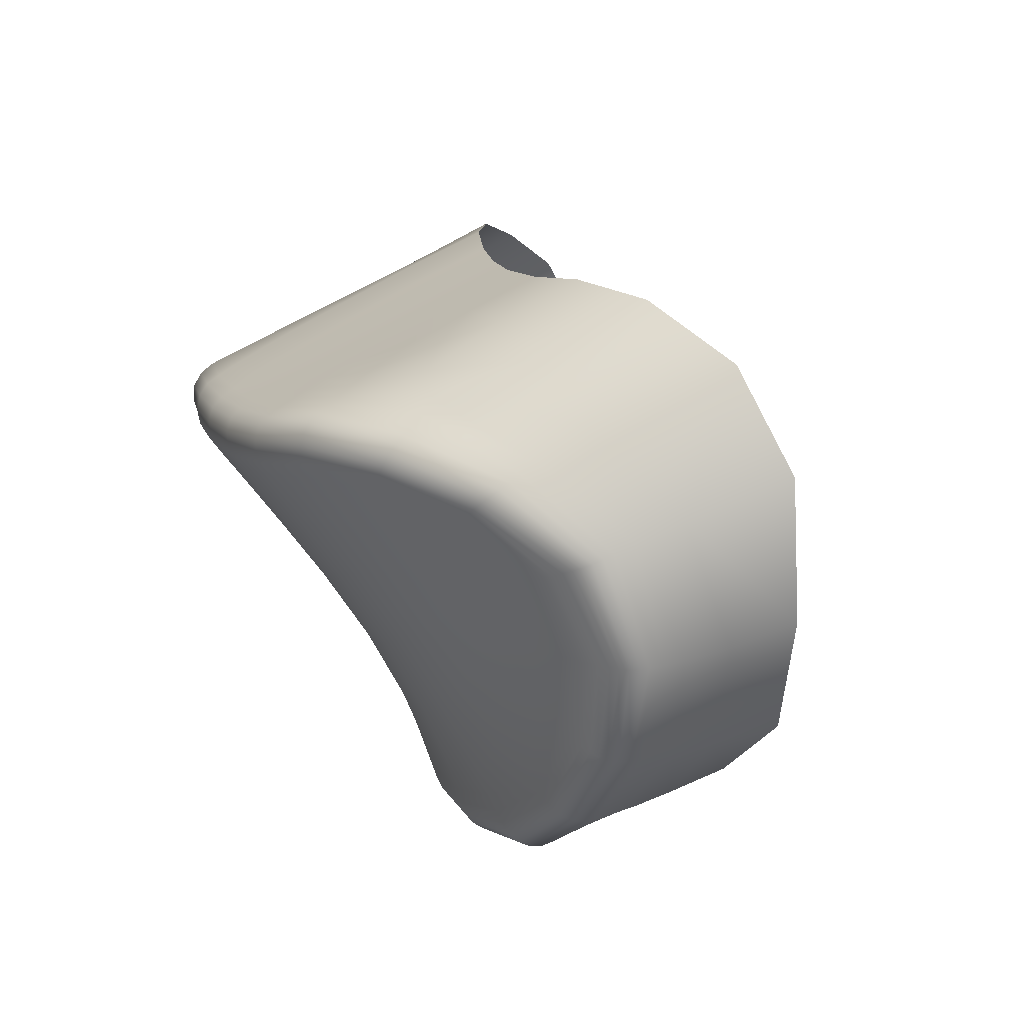
<metadata>
{"format":"obj","ext":"obj","renderer":"f3d","projection":"perspective","resolution":1024,"background":"white","views":[{"elev":-74.4,"azim":24.5,"up":"+Y"}]}
</metadata>
<code>
v -0.0116 0.01571 0.09034
v -0.01113 0.01646 0.08836
v -0.004915 0.001095 0.08751
v -0.006626 0.002763 0.0885
v -0.00051 0.000349 0.09258
v -0.003526 0.004651 0.0953
v -0.01195 0.01682 0.0913
v -0.01205 0.01521 0.09217
v -0.01157 0.01459 0.09066
v -0.01136 0.01606 0.08933
v -0.01159 0.0179 0.08982
v -0.01118 0.01489 0.08907
v -0.01092 0.01558 0.08774
v -0.01074 0.01696 0.08646
v -0.01112 0.01789 0.08804
v -0.005278 0.001359 0.08846
v -0.004451 0.000572 0.08897
v -0.004173 0.000444 0.08743
v -0.005456 0.001666 0.08624
v -0.006097 0.002301 0.08732
v -0.00486 0.001047 0.08553
v -0.006978 0.003436 0.0862
v -0.007362 0.003719 0.08829
v -0.007286 0.003219 0.09027
v -0.006101 0.00201 0.0896
v 0.003656 0.000748 0.09227
v 0.003853 -0.000461 0.08924
v 0.000883 -0.000866 0.08941
v -0.000985 0.002012 0.09426
v 0.002216 0.002654 0.09441
v -0.000506 -0.001058 0.08947
v -0.001998 -0.000109 0.09223
v -0.003922 0.003178 0.09499
v -0.005626 0.005165 0.09531
v -0.004512 0.00601 0.09539
v -0.002531 0.006641 0.09546
v -0.001648 0.004316 0.09524
v 0.000673 0.00478 0.09532
v -0.000482 0.007056 0.09552
v -0.003344 0.008688 0.09561
v -0.001242 0.009297 0.09568
v -0.003904 0.01073 0.09577
v -0.001672 0.01126 0.09584
v -0.004176 0.01295 0.09598
v -0.001931 0.01332 0.09603
v -0.00422 0.01543 0.09622
v -0.002028 0.01567 0.09627
v -0.004213 0.0181 0.09599
v -0.001877 0.01836 0.0961
v -0.004153 0.02057 0.09491
v -0.001426 0.02099 0.09506
v -0.003967 0.02256 0.09304
v -0.00076 0.02308 0.09331
v -0.003895 0.0237 0.09058
v -0.000706 0.02441 0.09055
v -0.003876 0.02375 0.08764
v -0.000737 0.02443 0.08754
v -0.00388 0.0225 0.08475
v -0.00053 0.02318 0.08458
v -0.004157 0.02007 0.08257
v -0.001363 0.02035 0.0823
v -0.004577 0.01677 0.08149
v -0.002475 0.01682 0.08134
v -0.005141 0.01353 0.08114
v -0.003068 0.01355 0.08101
v -0.005318 0.01065 0.08085
v -0.003277 0.01083 0.08074
v -0.004969 0.008082 0.08061
v -0.003159 0.00854 0.08054
v -0.004068 0.005638 0.08046
v -0.002582 0.006261 0.08039
v -0.002848 0.003171 0.08111
v -0.001226 0.003897 0.08083
v -0.000973 0.001004 0.08283
v 0.000772 0.001869 0.08222
v 0.000599 -0.000707 0.08578
v 0.002423 -0.000369 0.08558
v -0.002026 0.00049 0.08324
v -0.000602 -0.000972 0.08605
v -0.002516 0.000224 0.08346
v -0.001149 -0.001094 0.08619
v -0.001095 -0.001144 0.08948
v -0.001503 -0.00118 0.08632
v -0.001392 -0.001186 0.08949
v -0.002822 -0.000324 0.09209
v -0.002495 -0.000232 0.09216
v -0.004966 0.001177 0.09405
v -0.004698 0.001367 0.09416
v -0.004433 0.001646 0.09432
v -0.006846 0.003729 0.09516
v -0.006515 0.004065 0.09521
v -0.006125 0.00454 0.09526
v -0.004035 0.002139 0.09457
v -0.007756 0.00641 0.09537
v -0.007243 0.006798 0.09541
v -0.006587 0.007232 0.09545
v -0.0081 0.009056 0.09558
v -0.00736 0.009444 0.09562
v -0.005983 0.01002 0.09569
v -0.005372 0.007887 0.09552
v -0.007981 0.01178 0.09583
v -0.00641 0.01235 0.0959
v -0.008493 0.01424 0.09607
v -0.006581 0.01483 0.09614
v -0.008872 0.01676 0.09597
v -0.006678 0.0174 0.09598
v -0.009052 0.01908 0.0951
v -0.00675 0.01978 0.09501
v -0.009019 0.02113 0.09344
v -0.006769 0.02177 0.09326
v -0.008838 0.02251 0.09098
v -0.00673 0.02302 0.09079
v -0.00852 0.02278 0.08793
v -0.006656 0.02318 0.08782
v -0.008195 0.0215 0.08475
v -0.006576 0.02188 0.08476
v -0.00801 0.01899 0.08255
v -0.00655 0.01939 0.08255
v -0.007833 0.01605 0.08161
v -0.006644 0.01633 0.08157
v -0.007686 0.013 0.08125
v -0.006809 0.01324 0.08122
v -0.007433 0.01008 0.08093
v -0.006699 0.01036 0.08091
v -0.006895 0.007291 0.08067
v -0.006171 0.007617 0.08065
v -0.005786 0.004646 0.08061
v -0.00516 0.005024 0.08055
v -0.004224 0.002219 0.08157
v -0.003773 0.002637 0.08135
v -0.006249 0.004349 0.08066
v -0.004572 0.001958 0.08171
v -0.002834 6.2e-05 0.08361
v -0.004861 0.001749 0.08182
v -0.003102 -7.4e-05 0.08373
v -0.00173 -0.001212 0.08639
v -0.003379 -0.000136 0.08386
v -0.001989 -0.001178 0.08647
v -0.001984 -0.001146 0.08948
v -0.001694 -0.001198 0.08948
v -0.003452 -0.000374 0.09196
v -0.003134 -0.000385 0.09204
v -0.00553 0.000998 0.09376
v -0.005242 0.001042 0.09393
v -0.007702 0.003131 0.09481
v -0.007451 0.003244 0.09502
v -0.007141 0.003481 0.09512
v -0.008899 0.005636 0.09527
v -0.008561 0.005859 0.09531
v -0.008187 0.006111 0.09534
v -0.009576 0.00818 0.09548
v -0.009154 0.008441 0.09551
v -0.008655 0.008732 0.09555
v -0.00997 0.01079 0.09571
v -0.009442 0.01108 0.09575
v -0.008845 0.0114 0.09578
v -0.01017 0.01351 0.09598
v -0.009525 0.01383 0.09602
v -0.01081 0.01606 0.09597
v -0.01009 0.01631 0.09598
v -0.01104 0.0186 0.0951
v -0.01031 0.01874 0.09512
v -0.01087 0.02077 0.09336
v -0.01022 0.02086 0.09343
v -0.01045 0.02221 0.0908
v -0.009895 0.02229 0.09093
v -0.009894 0.02244 0.08772
v -0.009415 0.02257 0.08786
v -0.009447 0.02115 0.08467
v -0.009017 0.02128 0.08472
v -0.009261 0.01867 0.08256
v -0.008785 0.01878 0.08255
v -0.009049 0.01568 0.08165
v -0.008518 0.01584 0.08163
v -0.008818 0.01261 0.08128
v -0.008317 0.01281 0.08127
v -0.008491 0.009641 0.08095
v -0.008022 0.009852 0.08094
v -0.007841 0.006792 0.0807
v -0.007429 0.007 0.08068
v -0.006622 0.004111 0.08071
v -0.008186 0.006623 0.08072
v -0.006952 0.003919 0.08079
v -0.005144 0.0016 0.08194
v -0.007261 0.003789 0.08099
v -0.005416 0.001529 0.08212
v -0.00363 -0.000122 0.08401
v -0.005638 0.001542 0.08235
v -0.003827 -4.5e-05 0.08417
v -0.002457 -0.000911 0.08665
v -0.002242 -0.001062 0.08657
v -0.00252 -0.000868 0.08947
v -0.002258 -0.001028 0.08948
v -0.003992 -0.000145 0.09178
v -0.003743 -0.000291 0.09187
v -0.006003 0.001182 0.09336
v -0.005786 0.001043 0.09356
v -0.008052 0.00315 0.09423
v -0.007913 0.003094 0.09453
v -0.009567 0.005345 0.09453
v -0.009425 0.005375 0.09485
v -0.009195 0.005476 0.09511
v -0.01054 0.00758 0.09505
v -0.01029 0.007733 0.09531
v -0.009962 0.00794 0.09544
v -0.01115 0.009983 0.09549
v -0.01081 0.01024 0.09563
v -0.01042 0.01051 0.09567
v -0.01156 0.01266 0.09585
v -0.01116 0.01294 0.09591
v -0.01072 0.01322 0.09594
v -0.01176 0.01563 0.09598
v -0.01132 0.01584 0.09598
v -0.01196 0.01837 0.09509
v -0.01153 0.0185 0.0951
v -0.01173 0.02062 0.09324
v -0.01132 0.02073 0.0933
v -0.01116 0.02201 0.09063
v -0.01081 0.02215 0.09071
v -0.0105 0.02216 0.0876
v -0.01021 0.02234 0.08766
v -0.01006 0.02082 0.08464
v -0.009768 0.02102 0.08464
v -0.00995 0.01834 0.08257
v -0.009612 0.01852 0.08255
v -0.009806 0.01529 0.08168
v -0.009454 0.01549 0.08166
v -0.009589 0.01224 0.08131
v -0.00923 0.01242 0.08129
v -0.009229 0.009323 0.081
v -0.008878 0.009475 0.08096
v -0.008514 0.006479 0.08081
v -0.009531 0.009183 0.08116
v -0.008772 0.006379 0.08103
v -0.007484 0.003741 0.08126
v -0.008955 0.006323 0.08134
v -0.007627 0.003781 0.08159
v -0.005798 0.001625 0.0826
v -0.007678 0.003887 0.08192
v -0.005905 0.001775 0.08285
v -0.004148 0.000257 0.08453
v -0.003994 8.9e-05 0.08435
v -0.002918 -0.000568 0.08684
v -0.002724 -0.000713 0.08676
v -0.003037 -0.000533 0.08946
v -0.002839 -0.000663 0.08944
v -0.004459 0.000233 0.09155
v -0.004226 3.6e-05 0.09168
v -0.006335 0.001582 0.09289
v -0.00617 0.001367 0.09315
v -0.008156 0.003436 0.09358
v -0.008117 0.003275 0.09393
v -0.009577 0.005487 0.09376
v -0.009607 0.005387 0.09416
v -0.0106 0.007515 0.09385
v -0.01069 0.007473 0.09429
v -0.01068 0.007493 0.09469
v -0.01148 0.009548 0.0944
v -0.01151 0.009632 0.09483
v -0.01139 0.009777 0.0952
v -0.01216 0.01185 0.09493
v -0.01208 0.01208 0.09533
v -0.01188 0.01235 0.09566
v -0.01265 0.01465 0.0953
v -0.01249 0.015 0.09566
v -0.01219 0.01534 0.09589
v -0.01265 0.01777 0.09481
v -0.01238 0.01811 0.09501
v -0.01231 0.02007 0.09302
v -0.01207 0.0204 0.09316
v -0.01162 0.02145 0.0905
v -0.01144 0.02177 0.09056
v -0.01084 0.02158 0.08759
v -0.01073 0.02189 0.08758
v -0.01041 0.02026 0.08479
v -0.01029 0.02056 0.0847
v -0.01042 0.0178 0.08284
v -0.01023 0.01809 0.08269
v -0.01033 0.01481 0.08199
v -0.01011 0.01506 0.0818
v -0.01013 0.01187 0.08165
v -0.009893 0.01205 0.08144
v -0.009744 0.009064 0.08142
v -0.01026 0.01169 0.08193
v -0.009858 0.008977 0.08174
v -0.009029 0.006317 0.08168
v -0.009856 0.008934 0.08211
v -0.008999 0.006355 0.08207
v -0.007692 0.004011 0.08229
v -0.008946 0.006414 0.08251
v -0.007716 0.004175 0.08273
v -0.006125 0.00218 0.08351
v -0.005998 0.001949 0.08313
v -0.004544 0.000701 0.08502
v -0.004311 0.00044 0.08473
v -0.003569 -4.8e-05 0.08719
v -0.003184 -0.000356 0.08696
v -0.003705 -4.3e-05 0.08928
v -0.003307 -0.000342 0.08943
v -0.005014 0.000764 0.09102
v -0.004719 0.00047 0.09134
v -0.006716 0.002135 0.09215
v -0.006506 0.001823 0.09258
v -0.008279 0.003908 0.09258
v -0.008199 0.003631 0.09315
v -0.009509 0.005847 0.09264
v -0.009538 0.005621 0.09328
v -0.0104 0.007763 0.09261
v -0.01051 0.007606 0.09332
v -0.01107 0.009686 0.0926
v -0.01124 0.009591 0.09337
v -0.01137 0.009539 0.09394
v -0.01177 0.01155 0.09341
v -0.01194 0.01159 0.09402
v -0.01208 0.0117 0.09449
v -0.01235 0.01378 0.09402
v -0.01251 0.01403 0.09451
v -0.01264 0.01431 0.09491
v -0.01265 0.01656 0.09399
v -0.01276 0.01697 0.09429
v -0.01278 0.01738 0.09456
v -0.0124 0.01924 0.09275
v -0.0124 0.01967 0.09288
v -0.0117 0.0207 0.09042
v -0.01168 0.02109 0.09046
v -0.01093 0.0209 0.08764
v -0.01089 0.02125 0.08762
v -0.0105 0.01961 0.08499
v -0.01046 0.01994 0.08488
v -0.01051 0.01714 0.08325
v -0.0105 0.01748 0.08303
v -0.0105 0.01428 0.08253
v -0.01046 0.01455 0.08224
v -0.01029 0.01154 0.08227
v -0.01046 0.01402 0.08289
v -0.01022 0.0114 0.08266
v -0.009775 0.008888 0.08253
v -0.01015 0.01122 0.08313
v -0.009692 0.008815 0.08305
v -0.008883 0.006466 0.08303
v -0.009602 0.00872 0.08372
v -0.008838 0.006528 0.08372
v -0.007799 0.004559 0.08396
v -0.007752 0.004355 0.08323
v -0.006547 0.002863 0.08478
v -0.006312 0.002481 0.08396
v -0.007936 0.00488 0.08542
v -0.00881 0.006597 0.08507
v -0.008941 0.006609 0.08744
v -0.008173 0.005019 0.08786
v -0.009224 0.006408 0.08996
v -0.008359 0.004722 0.09027
v -0.009424 0.006091 0.09168
v -0.008355 0.004268 0.09174
v -0.006993 0.002603 0.09143
v -0.005484 0.001278 0.09041
v -0.009915 0.008218 0.08962
v -0.01023 0.007968 0.09153
v -0.01041 0.01008 0.08933
v -0.01083 0.00985 0.09142
v -0.01076 0.01188 0.08912
v -0.01125 0.01166 0.0913
v -0.01156 0.01158 0.09258
v -0.0115 0.01333 0.09106
v -0.01189 0.01342 0.0925
v -0.01214 0.01357 0.09337
v -0.01231 0.0157 0.09298
v -0.01251 0.01616 0.09355
v -0.01216 0.01765 0.09191
v -0.01227 0.01828 0.09229
v -0.01235 0.0188 0.09257
v -0.01172 0.01966 0.09028
v -0.01171 0.02027 0.09035
v -0.01102 0.01991 0.08773
v -0.01096 0.0205 0.08765
v -0.01058 0.01867 0.08535
v -0.01053 0.01923 0.08513
v -0.0105 0.01641 0.08389
v -0.0105 0.0168 0.08353
v -0.01041 0.01377 0.08333
v -0.01049 0.0159 0.08451
v -0.01034 0.01343 0.08396
v -0.01006 0.01102 0.08378
v -0.01031 0.01302 0.08492
v -0.009998 0.01076 0.08481
v -0.009524 0.008585 0.08487
v -0.01008 0.01039 0.08688
v -0.009595 0.008421 0.0871
v -0.01041 0.01236 0.08684
v -0.01067 0.0142 0.08711
v -0.011 0.01354 0.08901
v -0.01052 0.01522 0.08542
v -0.01065 0.01796 0.08582
v -0.01107 0.01907 0.08784
v -0.01167 0.01892 0.09007
f 1 8 7
f 1 11 10
f 1 12 9
f 2 12 10
f 2 14 13
f 2 11 15
f 3 17 16
f 3 20 19
f 3 21 18
f 23 20 4
f 4 24 23
f 4 16 25
f 28 26 5
f 5 30 29
f 5 31 28
f 6 34 33
f 6 36 35
f 29 38 37
f 37 33 29
f 37 39 36
f 41 36 39
f 41 42 40
f 43 44 42
f 45 46 44
f 47 48 46
f 49 50 48
f 51 52 50
f 53 54 52
f 55 56 54
f 59 56 57
f 61 58 59
f 63 60 61
f 65 62 63
f 67 64 65
f 69 66 67
f 71 68 69
f 71 72 70
f 73 74 72
f 75 76 74
f 77 28 76
f 79 74 76
f 28 79 76
f 79 80 78
f 31 81 79
f 82 83 81
f 86 84 82
f 82 32 86
f 88 85 86
f 86 89 88
f 89 90 88
f 93 91 89
f 32 93 89
f 33 92 93
f 93 29 33
f 92 94 91
f 34 95 92
f 96 97 95
f 100 98 96
f 96 35 100
f 40 99 100
f 35 40 100
f 99 101 98
f 42 102 99
f 102 103 101
f 44 104 102
f 104 105 103
f 46 106 104
f 106 107 105
f 48 108 106
f 108 109 107
f 50 110 108
f 110 111 109
f 52 112 110
f 112 113 111
f 54 114 112
f 116 113 114
f 114 58 116
f 118 115 116
f 116 60 118
f 120 117 118
f 118 62 120
f 122 119 120
f 120 64 122
f 124 121 122
f 122 66 124
f 126 123 124
f 124 68 126
f 128 125 126
f 126 70 128
f 130 127 128
f 128 72 130
f 78 129 130
f 72 78 130
f 129 131 127
f 80 132 129
f 133 134 132
f 83 135 133
f 133 81 83
f 138 135 136
f 140 138 136
f 136 84 140
f 142 139 140
f 140 85 142
f 144 141 142
f 142 87 144
f 146 143 144
f 144 147 146
f 147 148 146
f 90 149 147
f 87 90 147
f 150 151 149
f 94 152 150
f 150 91 94
f 153 154 152
f 97 155 153
f 153 95 97
f 156 157 155
f 101 158 156
f 156 98 101
f 158 159 157
f 103 160 158
f 160 161 159
f 105 162 160
f 162 163 161
f 107 164 162
f 164 165 163
f 109 166 164
f 168 165 166
f 111 168 166
f 170 167 168
f 168 115 170
f 172 169 170
f 170 117 172
f 174 171 172
f 172 119 174
f 176 173 174
f 174 121 176
f 178 175 176
f 176 123 178
f 180 177 178
f 178 125 180
f 131 179 180
f 180 127 131
f 181 182 179
f 181 184 183
f 181 132 134
f 186 183 184
f 184 187 186
f 134 137 184
f 189 186 187
f 187 190 189
f 137 191 187
f 193 190 191
f 191 139 193
f 195 192 193
f 193 141 195
f 197 194 195
f 195 143 197
f 199 196 197
f 197 145 199
f 201 198 199
f 199 202 201
f 202 203 201
f 148 204 202
f 145 148 202
f 205 206 204
f 151 207 205
f 205 149 151
f 208 209 207
f 154 210 208
f 208 152 154
f 211 212 210
f 157 213 211
f 211 155 157
f 213 214 212
f 159 215 213
f 215 216 214
f 161 217 215
f 217 218 216
f 163 219 217
f 219 220 218
f 219 167 221
f 223 220 221
f 221 169 223
f 225 222 223
f 223 171 225
f 227 224 225
f 225 173 227
f 229 226 227
f 227 175 229
f 231 228 229
f 229 177 231
f 182 230 231
f 231 179 182
f 232 233 230
f 232 235 234
f 182 185 232
f 237 234 235
f 235 238 237
f 185 188 235
f 240 237 238
f 238 241 240
f 188 242 238
f 242 243 241
f 189 244 242
f 246 243 244
f 244 192 246
f 248 245 246
f 246 194 248
f 250 247 248
f 248 196 250
f 252 249 250
f 250 198 252
f 254 251 252
f 252 200 254
f 256 253 254
f 200 256 254
f 257 258 256
f 203 259 257
f 257 201 203
f 260 261 259
f 206 262 260
f 260 204 206
f 263 264 262
f 209 265 263
f 263 207 209
f 266 267 265
f 212 268 266
f 266 210 212
f 268 269 267
f 214 270 268
f 270 271 269
f 216 272 270
f 272 273 271
f 218 274 272
f 276 273 274
f 274 222 276
f 278 275 276
f 276 224 278
f 280 277 278
f 278 226 280
f 282 279 280
f 280 228 282
f 233 281 282
f 282 230 233
f 283 284 281
f 236 285 283
f 283 234 236
f 286 287 285
f 286 289 288
f 236 239 286
f 291 288 289
f 289 292 291
f 239 293 289
f 293 294 292
f 240 295 293
f 297 294 295
f 241 297 295
f 299 296 297
f 297 245 299
f 301 298 299
f 299 247 301
f 303 300 301
f 301 249 303
f 305 302 303
f 303 251 305
f 307 304 305
f 305 253 307
f 309 306 307
f 307 255 309
f 311 308 309
f 309 312 311
f 312 313 311
f 258 314 312
f 312 256 258
f 315 316 314
f 261 317 315
f 315 259 261
f 318 319 317
f 264 320 318
f 318 262 264
f 321 322 320
f 267 323 321
f 321 265 267
f 323 324 322
f 269 325 323
f 325 326 324
f 271 327 325
f 329 326 327
f 327 275 329
f 331 328 329
f 329 277 331
f 333 330 331
f 331 279 333
f 284 332 333
f 333 281 284
f 334 335 332
f 287 336 334
f 334 285 287
f 337 338 336
f 290 339 337
f 337 288 290
f 340 341 339
f 340 343 342
f 290 344 340
f 344 345 343
f 291 346 344
f 21 345 346
f 292 21 346
f 345 347 343
f 19 22 345
f 347 349 348
f 22 350 347
f 348 343 347
f 350 351 349
f 23 352 350
f 352 353 351
f 24 354 352
f 355 25 356
f 355 304 354
f 356 302 355
f 356 16 17
f 17 300 356
f 354 306 353
f 358 351 353
f 353 308 358
f 360 357 358
f 358 310 360
f 362 359 360
f 360 363 362
f 365 362 363
f 313 365 363
f 310 313 363
f 366 8 365
f 316 367 366
f 366 314 316
f 368 369 367
f 319 370 368
f 368 317 319
f 371 372 370
f 322 373 371
f 371 320 322
f 373 374 372
f 324 375 373
f 377 374 375
f 375 328 377
f 379 376 377
f 377 330 379
f 335 378 379
f 379 332 335
f 380 381 378
f 338 382 380
f 380 336 338
f 383 384 382
f 341 385 383
f 383 339 341
f 386 387 385
f 348 388 386
f 386 342 348
f 388 359 387
f 349 357 388
f 387 361 389
f 389 385 387
f 389 391 390
f 390 384 389
f 392 13 14
f 392 382 384
f 14 381 392
f 393 15 394
f 393 378 381
f 394 376 393
f 394 11 395
f 394 372 374
f 11 369 395
f 395 370 372
f 12 390 391
f 391 9 12
f 361 364 391
f 7 367 369
f 365 9 364
f 298 18 296
f 296 21 294
f 1 9 8
f 1 7 11
f 1 10 12
f 2 13 12
f 2 15 14
f 2 10 11
f 3 18 17
f 3 16 20
f 3 19 21
f 23 22 20
f 4 25 24
f 4 20 16
f 28 27 26
f 5 26 30
f 5 32 31
f 6 35 34
f 6 37 36
f 29 30 38
f 37 6 33
f 37 38 39
f 41 40 36
f 41 43 42
f 43 45 44
f 45 47 46
f 47 49 48
f 49 51 50
f 51 53 52
f 53 55 54
f 55 57 56
f 59 58 56
f 61 60 58
f 63 62 60
f 65 64 62
f 67 66 64
f 69 68 66
f 71 70 68
f 71 73 72
f 73 75 74
f 75 77 76
f 77 27 28
f 79 78 74
f 28 31 79
f 79 81 80
f 31 82 81
f 82 84 83
f 86 85 84
f 82 31 32
f 88 87 85
f 86 32 89
f 89 91 90
f 93 92 91
f 32 5 93
f 33 34 92
f 93 5 29
f 92 95 94
f 34 96 95
f 96 98 97
f 100 99 98
f 96 34 35
f 40 42 99
f 35 36 40
f 99 102 101
f 42 44 102
f 102 104 103
f 44 46 104
f 104 106 105
f 46 48 106
f 106 108 107
f 48 50 108
f 108 110 109
f 50 52 110
f 110 112 111
f 52 54 112
f 112 114 113
f 54 56 114
f 116 115 113
f 114 56 58
f 118 117 115
f 116 58 60
f 120 119 117
f 118 60 62
f 122 121 119
f 120 62 64
f 124 123 121
f 122 64 66
f 126 125 123
f 124 66 68
f 128 127 125
f 126 68 70
f 130 129 127
f 128 70 72
f 78 80 129
f 72 74 78
f 129 132 131
f 80 133 132
f 133 135 134
f 83 136 135
f 133 80 81
f 138 137 135
f 140 139 138
f 136 83 84
f 142 141 139
f 140 84 85
f 144 143 141
f 142 85 87
f 146 145 143
f 144 87 147
f 147 149 148
f 90 150 149
f 87 88 90
f 150 152 151
f 94 153 152
f 150 90 91
f 153 155 154
f 97 156 155
f 153 94 95
f 156 158 157
f 101 103 158
f 156 97 98
f 158 160 159
f 103 105 160
f 160 162 161
f 105 107 162
f 162 164 163
f 107 109 164
f 164 166 165
f 109 111 166
f 168 167 165
f 111 113 168
f 170 169 167
f 168 113 115
f 172 171 169
f 170 115 117
f 174 173 171
f 172 117 119
f 176 175 173
f 174 119 121
f 178 177 175
f 176 121 123
f 180 179 177
f 178 123 125
f 131 181 179
f 180 125 127
f 181 183 182
f 181 134 184
f 181 131 132
f 186 185 183
f 184 137 187
f 134 135 137
f 189 188 186
f 187 191 190
f 137 138 191
f 193 192 190
f 191 138 139
f 195 194 192
f 193 139 141
f 197 196 194
f 195 141 143
f 199 198 196
f 197 143 145
f 201 200 198
f 199 145 202
f 202 204 203
f 148 205 204
f 145 146 148
f 205 207 206
f 151 208 207
f 205 148 149
f 208 210 209
f 154 211 210
f 208 151 152
f 211 213 212
f 157 159 213
f 211 154 155
f 213 215 214
f 159 161 215
f 215 217 216
f 161 163 217
f 217 219 218
f 163 165 219
f 219 221 220
f 219 165 167
f 223 222 220
f 221 167 169
f 225 224 222
f 223 169 171
f 227 226 224
f 225 171 173
f 229 228 226
f 227 173 175
f 231 230 228
f 229 175 177
f 182 232 230
f 231 177 179
f 232 234 233
f 232 185 235
f 182 183 185
f 237 236 234
f 235 188 238
f 185 186 188
f 240 239 237
f 238 242 241
f 188 189 242
f 242 244 243
f 189 190 244
f 246 245 243
f 244 190 192
f 248 247 245
f 246 192 194
f 250 249 247
f 248 194 196
f 252 251 249
f 250 196 198
f 254 253 251
f 252 198 200
f 256 255 253
f 200 257 256
f 257 259 258
f 203 260 259
f 257 200 201
f 260 262 261
f 206 263 262
f 260 203 204
f 263 265 264
f 209 266 265
f 263 206 207
f 266 268 267
f 212 214 268
f 266 209 210
f 268 270 269
f 214 216 270
f 270 272 271
f 216 218 272
f 272 274 273
f 218 220 274
f 276 275 273
f 274 220 222
f 278 277 275
f 276 222 224
f 280 279 277
f 278 224 226
f 282 281 279
f 280 226 228
f 233 283 281
f 282 228 230
f 283 285 284
f 236 286 285
f 283 233 234
f 286 288 287
f 286 239 289
f 236 237 239
f 291 290 288
f 289 293 292
f 239 240 293
f 293 295 294
f 240 241 295
f 297 296 294
f 241 243 297
f 299 298 296
f 297 243 245
f 301 300 298
f 299 245 247
f 303 302 300
f 301 247 249
f 305 304 302
f 303 249 251
f 307 306 304
f 305 251 253
f 309 308 306
f 307 253 255
f 311 310 308
f 309 255 312
f 312 314 313
f 258 315 314
f 312 255 256
f 315 317 316
f 261 318 317
f 315 258 259
f 318 320 319
f 264 321 320
f 318 261 262
f 321 323 322
f 267 269 323
f 321 264 265
f 323 325 324
f 269 271 325
f 325 327 326
f 271 273 327
f 329 328 326
f 327 273 275
f 331 330 328
f 329 275 277
f 333 332 330
f 331 277 279
f 284 334 332
f 333 279 281
f 334 336 335
f 287 337 336
f 334 284 285
f 337 339 338
f 290 340 339
f 337 287 288
f 340 342 341
f 340 344 343
f 290 291 344
f 344 346 345
f 291 292 346
f 21 19 345
f 292 294 21
f 345 22 347
f 19 20 22
f 347 350 349
f 22 23 350
f 348 342 343
f 350 352 351
f 23 24 352
f 352 354 353
f 24 355 354
f 355 24 25
f 355 302 304
f 356 300 302
f 356 25 16
f 17 298 300
f 354 304 306
f 358 357 351
f 353 306 308
f 360 359 357
f 358 308 310
f 362 361 359
f 360 310 363
f 365 364 362
f 313 366 365
f 310 311 313
f 366 367 8
f 316 368 367
f 366 313 314
f 368 370 369
f 319 371 370
f 368 316 317
f 371 373 372
f 322 324 373
f 371 319 320
f 373 375 374
f 324 326 375
f 377 376 374
f 375 326 328
f 379 378 376
f 377 328 330
f 335 380 378
f 379 330 332
f 380 382 381
f 338 383 382
f 380 335 336
f 383 385 384
f 341 386 385
f 383 338 339
f 386 388 387
f 348 349 388
f 386 341 342
f 388 357 359
f 349 351 357
f 387 359 361
f 389 384 385
f 389 361 391
f 390 392 384
f 392 390 13
f 392 381 382
f 14 393 381
f 393 14 15
f 393 376 378
f 394 374 376
f 394 15 11
f 394 395 372
f 11 7 369
f 395 369 370
f 12 13 390
f 391 364 9
f 361 362 364
f 7 8 367
f 365 8 9
f 298 17 18
f 296 18 21

</code>
